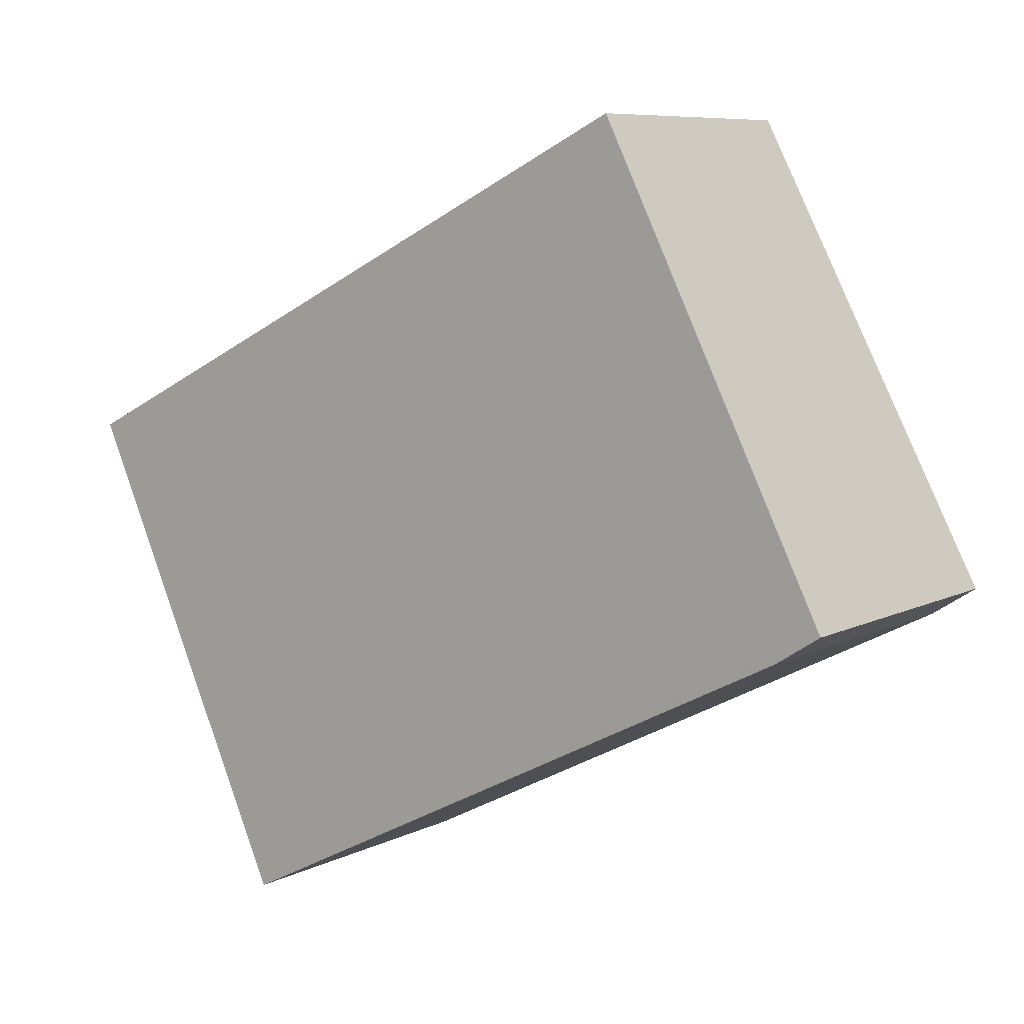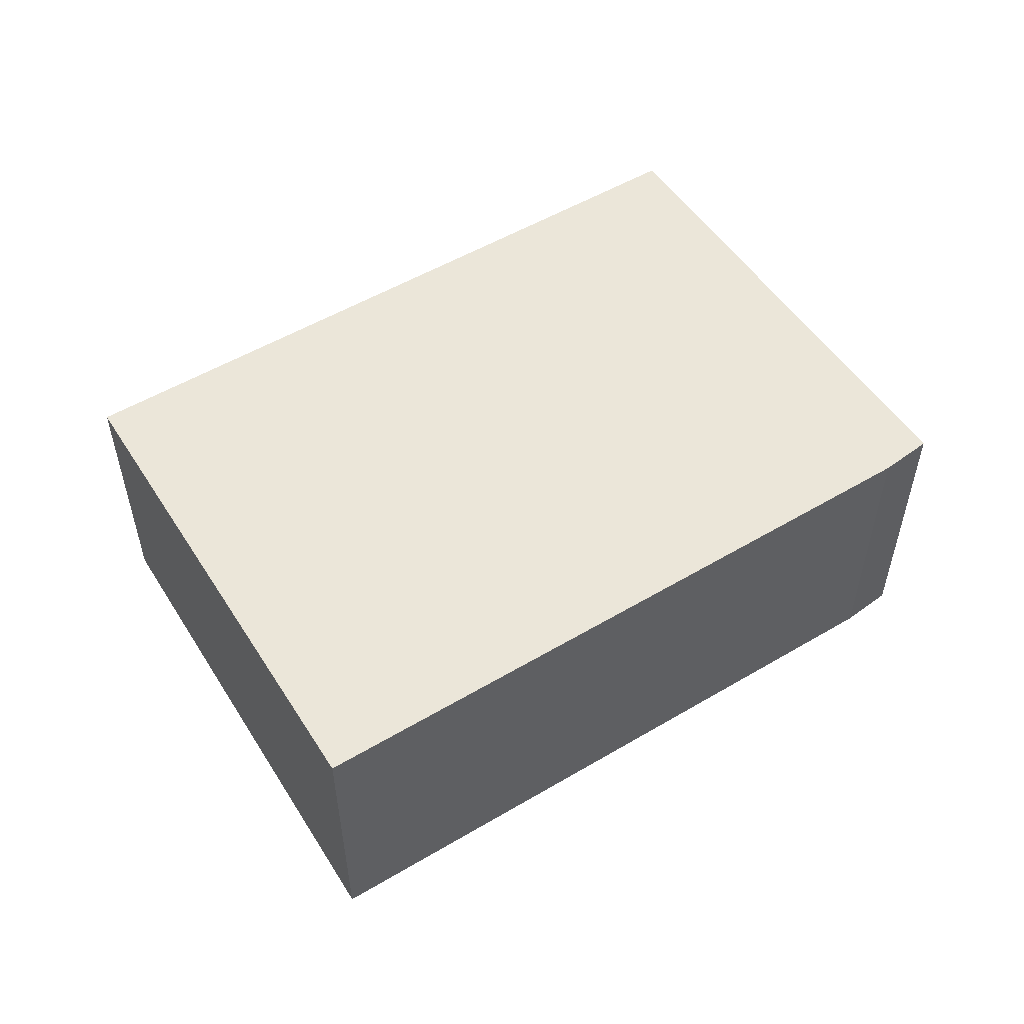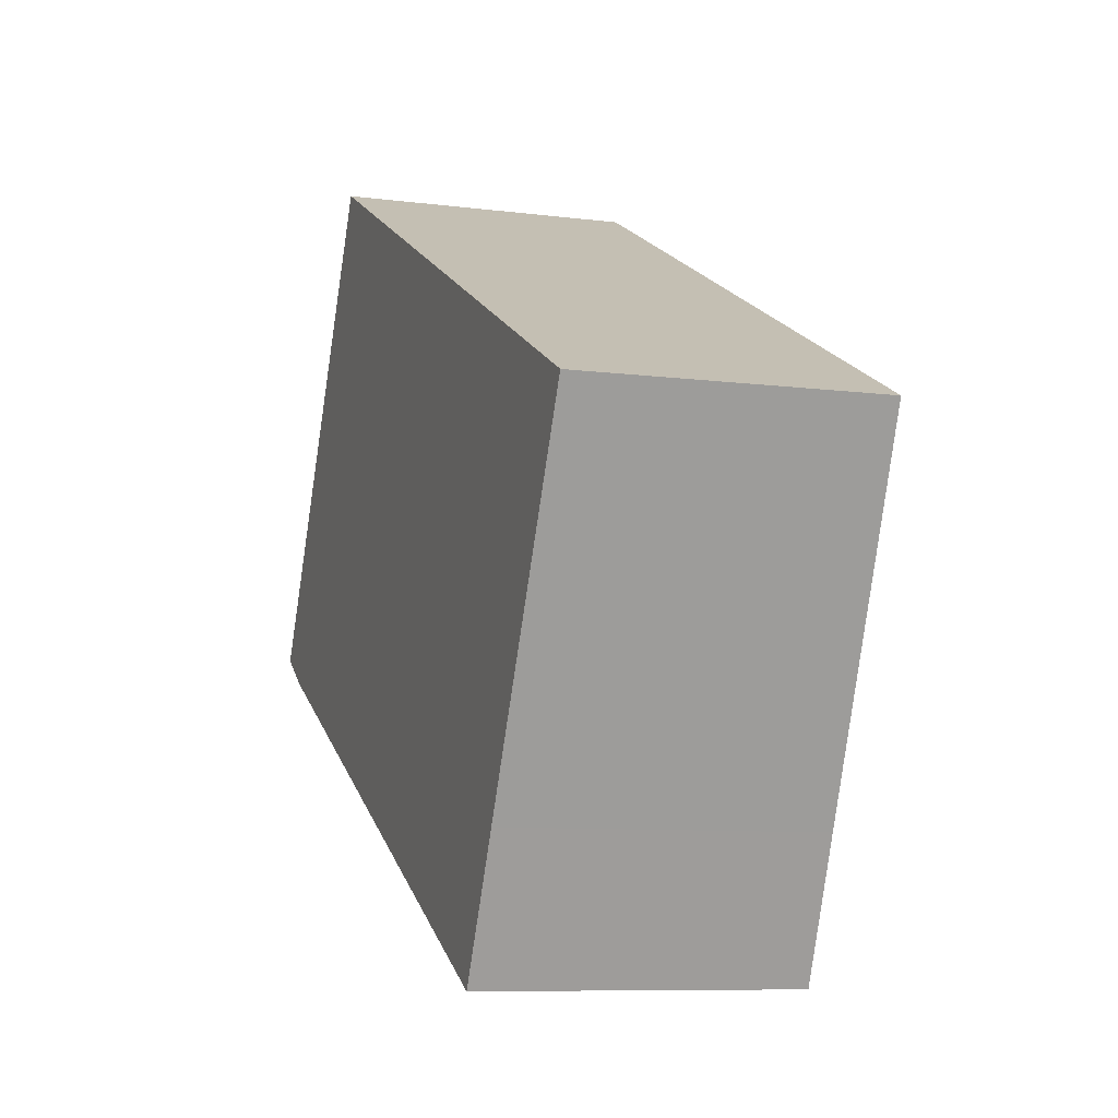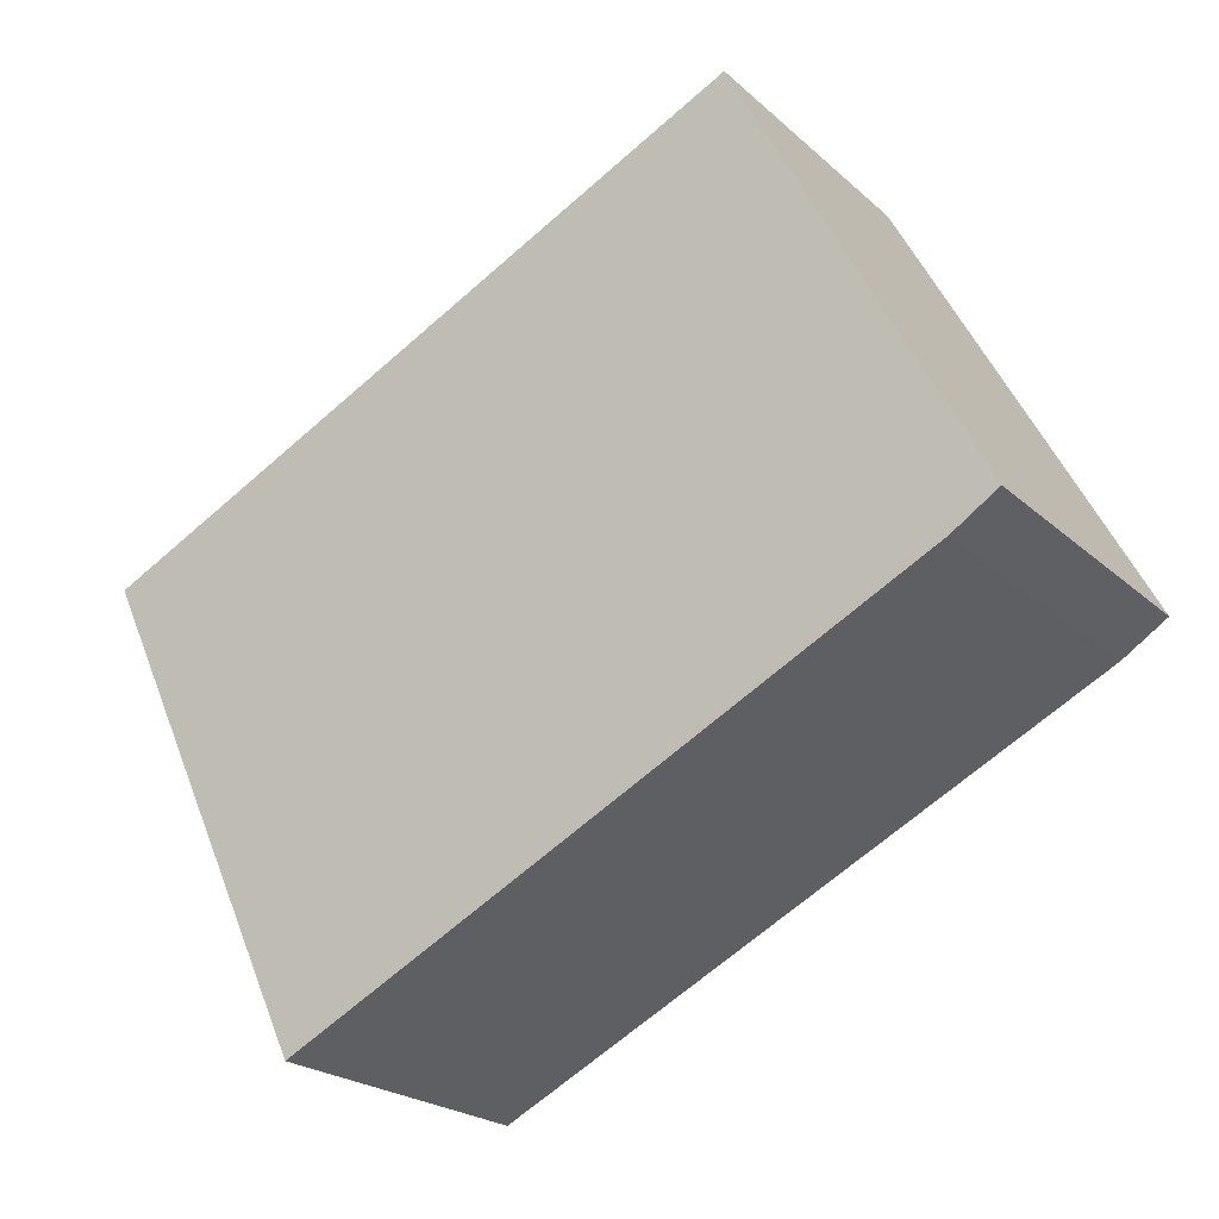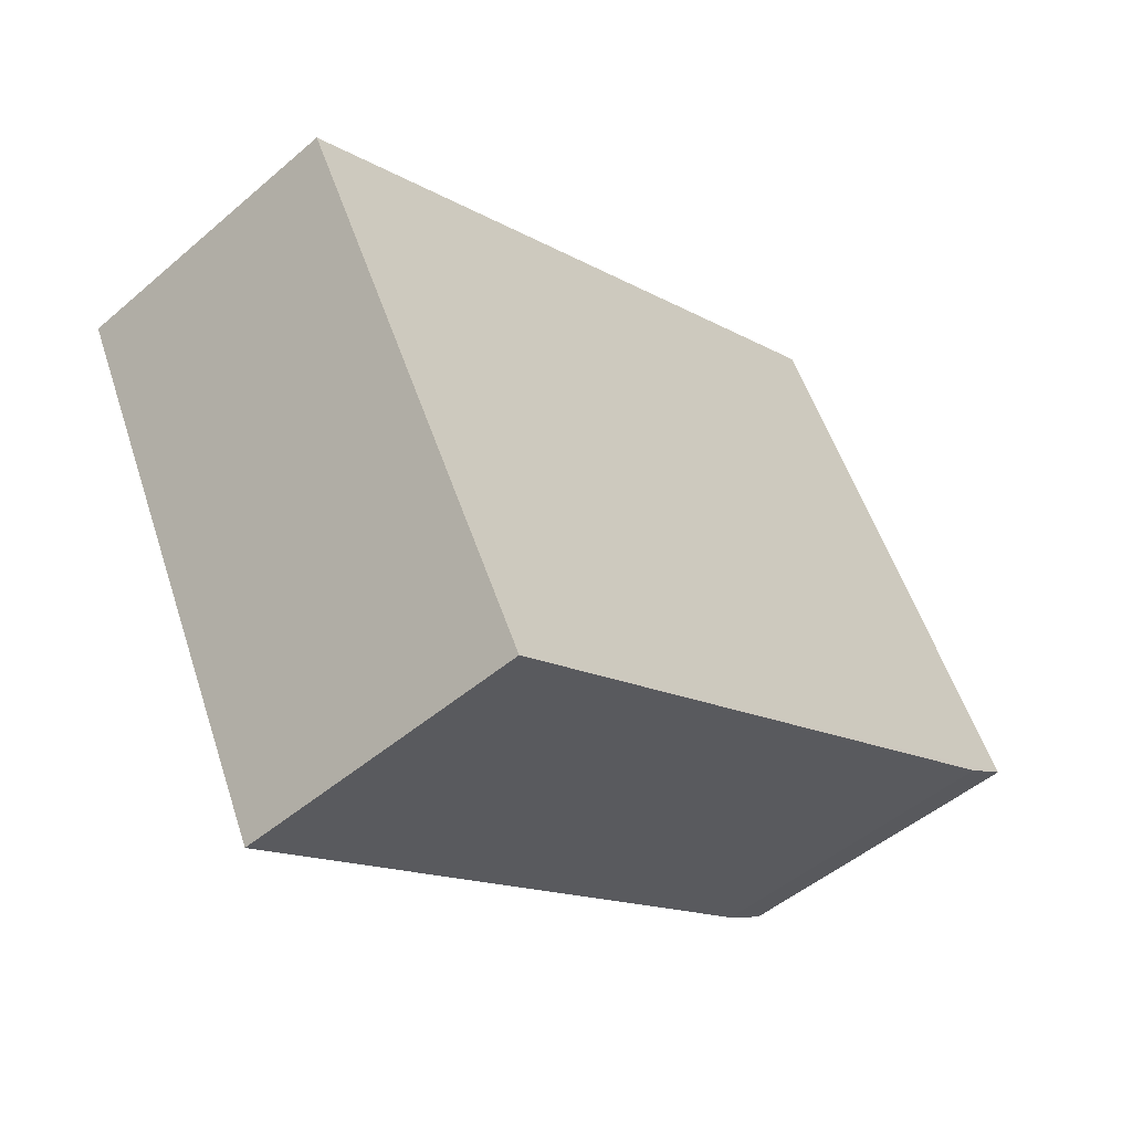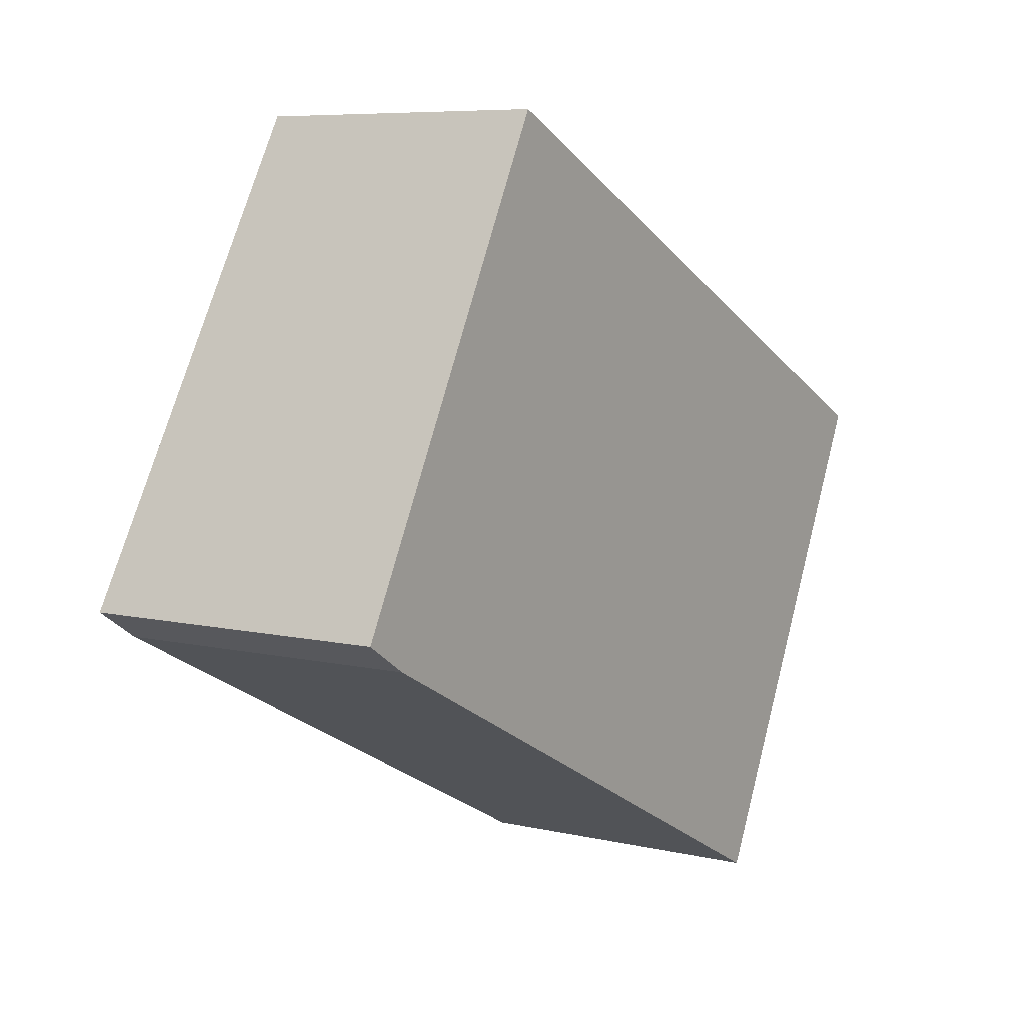
<metadata>
{"format":"obj","ext":"obj","renderer":"f3d","projection":"perspective","resolution":1024,"background":"white","views":[{"elev":8.0,"azim":-143.4,"up":"+Z"},{"elev":55.1,"azim":175.0,"up":"+Y"},{"elev":-8.7,"azim":70.9,"up":"+Z"},{"elev":-22.2,"azim":-146.3,"up":"+Z"},{"elev":-48.8,"azim":133.6,"up":"+Z"},{"elev":7.3,"azim":-56.5,"up":"+Z"}]}
</metadata>
<code>
v  7.438 3.1 -2.165
v  7.438 2.961 2.19
v  9.178 2.96 1.329
v  2.471 2.965 4.648
v  0 3.155 1.932e-16
v  6.766 3.155 -3.515
v  0.461 3.156 -0.3
v  0 0 0
v  2.471 -2.846e-16 4.648
v  7.438 -1.341e-16 2.19
v  9.178 -8.138e-17 1.329
v  7.438 1.326e-16 -2.165
v  6.766 2.152e-16 -3.515
v  0.461 1.837e-17 -0.3
g defaultobject
f 1 2 3
f 2 1 4
f 4 1 5
f 5 1 6
f 5 6 7
f 8 4 5
f 4 8 9
f 9 2 4
f 2 9 10
f 2 10 3
f 3 10 11
f 11 1 3
f 1 11 12
f 1 12 6
f 6 12 13
f 14 5 7
f 5 14 8
f 6 14 7
f 14 6 13
f 10 12 11
f 12 10 9
f 12 9 13
f 13 9 14
f 14 9 8

</code>
